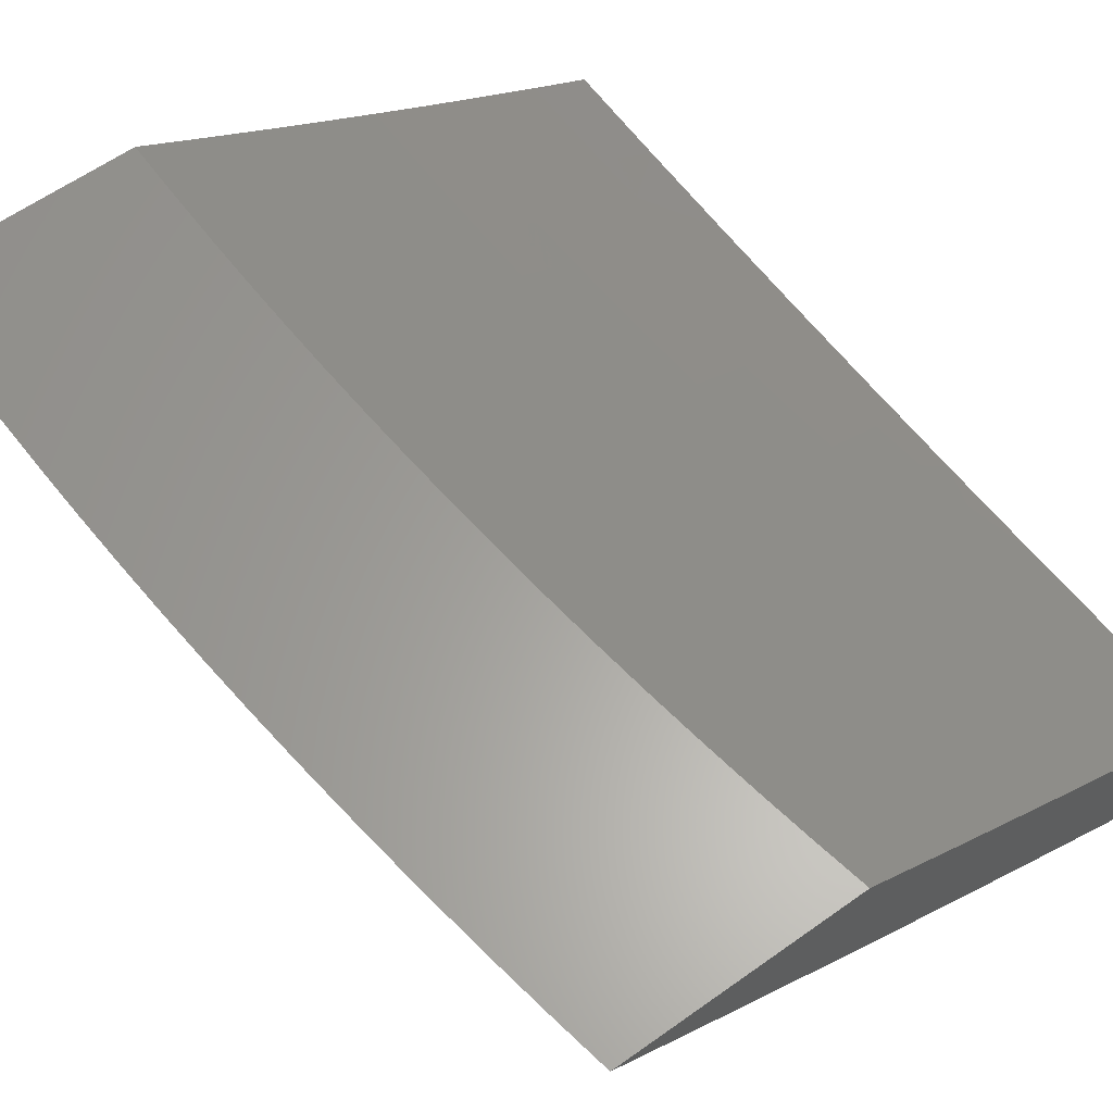
<metadata>
{"format":"stl","ext":"stl","renderer":"f3d","projection":"perspective","resolution":1024,"background":"white","views":[{"elev":61.9,"azim":144.2,"up":"+Z"}]}
</metadata>
<code>
# stl→obj: 413 verts, 822 faces
v 5.62 1 -10.05
v 5.706 1 -10
v 5.66 0.9828 -10.03
v 5.717 0.9381 -10
v 5.672 0.9112 -10.03
v 5.728 0.8761 -10
v 5.684 0.8398 -10.03
v 5.737 0.8139 -10
v 5.694 0.7685 -10.03
v 5.746 0.7517 -10
v 5.704 0.6975 -10.03
v 5.754 0.6894 -10
v 5.712 0.6266 -10.03
v 5.762 0.627 -10
v 5.72 0.5559 -10.03
v 5.768 0.5646 -10
v 5.774 0.5021 -10
v 5.727 0.4854 -10.03
v 5.78 0.4395 -10
v 5.733 0.4152 -10.03
v 5.784 0.3768 -10
v 5.737 0.3453 -10.03
v 5.788 0.3141 -10
v 5.741 0.2756 -10.03
v 5.792 0.2514 -10
v 5.744 0.2063 -10.03
v 5.794 0.1886 -10
v 5.747 0.1372 -10.03
v 5.796 0.1257 -10
v 5.748 0.06842 -10.03
v 5.797 0.06288 -10
v 5.797 0 -10
v 5.7 1.08e-33 -10.06
v 5.699 0.06784 -10.06
v 5.697 0.136 -10.06
v 5.695 0.2045 -10.06
v 5.692 0.2733 -10.06
v 5.688 0.3423 -10.06
v 5.684 0.4117 -10.06
v 5.678 0.4813 -10.06
v 5.671 0.5511 -10.06
v 5.664 0.6212 -10.06
v 5.655 0.6915 -10.06
v 5.646 0.762 -10.06
v 5.635 0.8326 -10.06
v 5.624 0.9034 -10.06
v 5.611 0.9744 -10.06
v 5.563 0.966 -10.09
v 5.532 1 -10.1
v 5.514 0.9575 -10.12
v 5.445 1 -10.15
v 5.465 0.9491 -10.15
v 5.417 0.9406 -10.18
v 5.429 0.8721 -10.18
v 5.38 0.8642 -10.2
v 5.39 0.7965 -10.2
v 5.341 0.7892 -10.23
v 5.351 0.7222 -10.23
v 5.302 0.7156 -10.26
v 5.311 0.6494 -10.26
v 5.261 0.6433 -10.29
v 5.269 0.5779 -10.29
v 5.219 0.5725 -10.32
v 5.226 0.5079 -10.32
v 5.176 0.503 -10.34
v 5.182 0.4393 -10.34
v 5.132 0.435 -10.37
v 5.137 0.3721 -10.37
v 5.087 0.3685 -10.4
v 5.091 0.3064 -10.4
v 5.041 0.3034 -10.42
v 5.044 0.2422 -10.42
v 5 0.2505 -10.44
v 5.047 0.1812 -10.42
v 5 0.1253 -10.45
v 5.049 0.1205 -10.42
v 5.05 0.06012 -10.42
v 5.099 0.1217 -10.4
v 5.101 0.06072 -10.4
v 5.15 0.1229 -10.37
v 5.151 0.06132 -10.37
v 5.2 0.1241 -10.34
v 5.201 0.06192 -10.34
v 5.25 0.1253 -10.32
v 5.251 0.06252 -10.32
v 5.3 0.1265 -10.29
v 5.302 0.06311 -10.29
v 5.35 0.1277 -10.26
v 5.352 0.06371 -10.26
v 5.4 0.1289 -10.23
v 5.401 0.0643 -10.23
v 5.45 0.1301 -10.2
v 5.451 0.06489 -10.2
v 5.5 0.1313 -10.18
v 5.501 0.06549 -10.18
v 5.549 0.1325 -10.15
v 5.551 0.06608 -10.15
v 5.599 0.1337 -10.12
v 5.6 0.06667 -10.12
v 5.648 0.1348 -10.09
v 5.649 0.06725 -10.09
v 5.601 1.587e-33 -10.12
v 5.503 1.654e-33 -10.18
v 5.403 1.411e-33 -10.23
v 5.303 9.921e-34 -10.29
v 5.203 5.291e-34 -10.34
v 5.102 1.543e-34 -10.4
v 5 0 -10.45
v 5 0.3756 -10.44
v 5.037 0.3648 -10.42
v 5.082 0.4308 -10.4
v 5.126 0.4982 -10.37
v 5.169 0.567 -10.34
v 5.211 0.6372 -10.32
v 5.252 0.7089 -10.29
v 5.292 0.7819 -10.26
v 5.33 0.8563 -10.23
v 5.368 0.9321 -10.2
v 5.357 1 -10.2
v 5.032 0.4265 -10.42
v 5 0.5007 -10.43
v 5.026 0.4884 -10.42
v 5.019 0.5505 -10.42
v 5.069 0.556 -10.4
v 5.062 0.6189 -10.4
v 5.112 0.625 -10.37
v 5.103 0.6887 -10.37
v 5.153 0.6955 -10.34
v 5.143 0.76 -10.34
v 5.193 0.7673 -10.32
v 5.182 0.8326 -10.32
v 5.232 0.8405 -10.29
v 5.22 0.9065 -10.29
v 5.269 0.9151 -10.26
v 5.257 0.9817 -10.26
v 5.306 0.9909 -10.23
v 5.268 1 -10.25
v 5 0.6257 -10.43
v 5.012 0.6128 -10.42
v 5.053 0.682 -10.4
v 5.094 0.7526 -10.37
v 5.133 0.8246 -10.34
v 5.171 0.8979 -10.32
v 5.208 0.9726 -10.29
v 5.003 0.6753 -10.42
v 5 0.7506 -10.42
v 5.044 0.7453 -10.4
v 5.034 0.8086 -10.4
v 5.083 0.8166 -10.37
v 5.072 0.8808 -10.37
v 5.122 0.8894 -10.34
v 5.109 0.9542 -10.34
v 5.159 0.9634 -10.32
v 5.09 1 -10.35
v 5.179 1 -10.3
v 5 0.8754 -10.41
v 5.022 0.8722 -10.4
v 5.06 0.945 -10.37
v 5.01 0.9358 -10.4
v 5 1 -10.39
v 5.575 0.8956 -10.09
v 5.586 0.8254 -10.09
v 5.597 0.7554 -10.09
v 5.606 0.6855 -10.09
v 5.615 0.6158 -10.09
v 5.622 0.5464 -10.09
v 5.629 0.4771 -10.09
v 5.634 0.4081 -10.09
v 5.639 0.3394 -10.09
v 5.643 0.2709 -10.09
v 5.646 0.2027 -10.09
v 5.526 0.8878 -10.12
v 5.538 0.8182 -10.12
v 5.548 0.7488 -10.12
v 5.557 0.6795 -10.12
v 5.566 0.6105 -10.12
v 5.573 0.5416 -10.12
v 5.579 0.473 -10.12
v 5.585 0.4046 -10.12
v 5.59 0.3364 -10.12
v 5.594 0.2685 -10.12
v 5.597 0.2009 -10.12
v 5.478 0.88 -10.15
v 5.489 0.811 -10.15
v 5.499 0.7422 -10.15
v 5.508 0.6735 -10.15
v 5.516 0.6051 -10.15
v 5.524 0.5368 -10.15
v 5.53 0.4688 -10.15
v 5.536 0.401 -10.15
v 5.54 0.3334 -10.15
v 5.544 0.2662 -10.15
v 5.547 0.1992 -10.15
v 5.319 0.9236 -10.23
v 5.281 0.8484 -10.26
v 5.44 0.8037 -10.18
v 5.4 0.7289 -10.2
v 5.36 0.6554 -10.23
v 5.319 0.5834 -10.26
v 5.276 0.5127 -10.29
v 5.232 0.4435 -10.32
v 5.187 0.3758 -10.34
v 5.142 0.3094 -10.37
v 5.095 0.2446 -10.4
v 5.242 0.7746 -10.29
v 5.203 0.7022 -10.32
v 5.161 0.6311 -10.34
v 5.119 0.5615 -10.37
v 5.076 0.4933 -10.4
v 5.45 0.7355 -10.18
v 5.459 0.6675 -10.18
v 5.467 0.5997 -10.18
v 5.474 0.532 -10.18
v 5.481 0.4646 -10.18
v 5.486 0.3974 -10.18
v 5.491 0.3305 -10.18
v 5.495 0.2638 -10.18
v 5.498 0.1974 -10.18
v 5.41 0.6615 -10.2
v 5.368 0.5888 -10.23
v 5.326 0.5176 -10.26
v 5.282 0.4477 -10.29
v 5.237 0.3794 -10.32
v 5.192 0.3125 -10.34
v 5.145 0.247 -10.37
v 5.098 0.183 -10.4
v 5.418 0.5942 -10.2
v 5.425 0.5272 -10.2
v 5.431 0.4604 -10.2
v 5.437 0.3938 -10.2
v 5.441 0.3275 -10.2
v 5.445 0.2614 -10.2
v 5.448 0.1956 -10.2
v 5.375 0.5224 -10.23
v 5.332 0.452 -10.26
v 5.287 0.383 -10.29
v 5.242 0.3155 -10.32
v 5.195 0.2494 -10.34
v 5.148 0.1848 -10.37
v 5.382 0.4562 -10.23
v 5.387 0.3902 -10.23
v 5.392 0.3245 -10.23
v 5.395 0.259 -10.23
v 5.398 0.1938 -10.23
v 5.337 0.3866 -10.26
v 5.292 0.3185 -10.29
v 5.246 0.2518 -10.32
v 5.198 0.1866 -10.34
v 5.342 0.3215 -10.26
v 5.345 0.2566 -10.26
v 5.348 0.192 -10.26
v 5.296 0.2542 -10.29
v 5.248 0.1884 -10.32
v 5.298 0.1902 -10.29
v 5.47 -2.065e-34 -10.04
v 5.536 0 -10
v 5.502 0.0655 -10.02
v 5.535 0.06292 -10
v 5.534 0.1258 -10
v 5.501 0.1313 -10.02
v 5.532 0.1887 -10
v 5.499 0.1974 -10.02
v 5.53 0.2515 -10
v 5.496 0.2638 -10.02
v 5.526 0.3143 -10
v 5.492 0.3305 -10.02
v 5.522 0.377 -10
v 5.488 0.3975 -10.02
v 5.517 0.4397 -10
v 5.482 0.4647 -10.02
v 5.512 0.5023 -10
v 5.479 0.4984 -10.02
v 5.476 0.5321 -10.02
v 5.443 0.5289 -10.04
v 5.435 0.5962 -10.04
v 5.369 0.5889 -10.08
v 5.361 0.6555 -10.08
v 5.295 0.6474 -10.11
v 5.286 0.7134 -10.11
v 5.22 0.7045 -10.15
v 5.21 0.7698 -10.15
v 5.144 0.76 -10.19
v 5.133 0.8247 -10.19
v 5.067 0.814 -10.22
v 5.056 0.878 -10.22
v 5 0.8754 -10.25
v 5.044 0.942 -10.22
v 5 1 -10.24
v 5.111 1 -10.18
v 5.11 0.9543 -10.19
v 5.176 0.9666 -10.15
v 5.188 0.9009 -10.15
v 5.254 0.9123 -10.11
v 5.266 0.8459 -10.11
v 5.331 0.8565 -10.08
v 5.342 0.7893 -10.08
v 5.408 0.7991 -10.04
v 5.418 0.7312 -10.04
v 5.451 0.7357 -10.02
v 5.46 0.6676 -10.02
v 5.491 0.6896 -10
v 5.498 0.6273 -10
v 5.468 0.5998 -10.02
v 5.505 0.5648 -10
v 5.482 0.7519 -10
v 5.441 0.8039 -10.02
v 5.397 0.867 -10.04
v 5.32 0.9238 -10.08
v 5.241 0.9789 -10.11
v 5.222 1 -10.12
v 5.473 0.8141 -10
v 5.43 0.8723 -10.02
v 5.385 0.9351 -10.04
v 5.331 1 -10.06
v 5.307 0.9911 -10.08
v 5.463 0.8762 -10
v 5.452 0.9381 -10
v 5.418 0.9408 -10.02
v 5.44 1 -10
v 5 0.7506 -10.27
v 5.077 0.7502 -10.22
v 5.153 0.6955 -10.19
v 5.229 0.6393 -10.15
v 5.303 0.5816 -10.11
v 5.376 0.5225 -10.08
v 5.446 0.4954 -10.04
v 5 0.6257 -10.27
v 5.02 0.6775 -10.26
v 5.011 0.7404 -10.26
v 5.087 0.6865 -10.22
v 5.162 0.6312 -10.19
v 5.236 0.5743 -10.15
v 5.31 0.516 -10.11
v 5.38 0.4893 -10.08
v 5.449 0.4619 -10.04
v 5 0.5007 -10.28
v 5.036 0.5524 -10.26
v 5.028 0.6149 -10.26
v 5.095 0.623 -10.22
v 5 0.3756 -10.29
v 5.046 0.459 -10.26
v 5.043 0.4901 -10.26
v 5.11 0.4966 -10.22
v 5.103 0.5597 -10.22
v 5.177 0.5031 -10.19
v 5.17 0.567 -10.19
v 5.243 0.5096 -10.15
v 5 0.2505 -10.29
v 5.058 0.3044 -10.26
v 5.054 0.3661 -10.26
v 5.049 0.428 -10.26
v 5.121 0.3709 -10.22
v 5.116 0.4336 -10.22
v 5.188 0.3758 -10.19
v 5.183 0.4393 -10.19
v 5.255 0.3806 -10.15
v 5.25 0.445 -10.15
v 5.322 0.3855 -10.11
v 5.316 0.4506 -10.11
v 5.388 0.3903 -10.08
v 5.383 0.4563 -10.08
v 5.454 0.3951 -10.04
v 5 0.1253 -10.29
v 5.064 0.1818 -10.26
v 5.061 0.243 -10.26
v 5.129 0.2462 -10.22
v 5.125 0.3085 -10.22
v 5.196 0.2494 -10.19
v 5.192 0.3125 -10.19
v 5.263 0.2527 -10.15
v 5.259 0.3165 -10.15
v 5.33 0.2559 -10.11
v 5.326 0.3205 -10.11
v 5.396 0.2591 -10.08
v 5.393 0.3245 -10.08
v 5.463 0.2623 -10.04
v 5.459 0.3285 -10.04
v 5 0 -10.3
v 5.067 0.06032 -10.26
v 5.066 0.1209 -10.26
v 5.133 0.1225 -10.22
v 5.132 0.1842 -10.22
v 5.201 0.1241 -10.19
v 5.199 0.1867 -10.19
v 5.268 0.1257 -10.15
v 5.266 0.1891 -10.15
v 5.335 0.1273 -10.11
v 5.333 0.1915 -10.11
v 5.401 0.1289 -10.08
v 5.399 0.1939 -10.08
v 5.468 0.1305 -10.04
v 5.466 0.1962 -10.04
v 5.068 -1.446e-33 -10.26
v 5.135 0.06112 -10.22
v 5.135 -2.124e-33 -10.22
v 5.202 0.06192 -10.19
v 5.203 -2.213e-33 -10.19
v 5.269 0.06272 -10.15
v 5.27 -1.888e-33 -10.15
v 5.336 0.06352 -10.11
v 5.337 -1.328e-33 -10.11
v 5.402 0.06431 -10.08
v 5.403 -7.08e-34 -10.08
v 5.469 0.0651 -10.04
v 5.113 0.4651 -10.22
v 5.18 0.4712 -10.19
v 5.247 0.4772 -10.15
v 5.313 0.4833 -10.11
v 5.427 0.6636 -10.04
v 5.352 0.7224 -10.08
v 5.276 0.7796 -10.11
v 5.2 0.8353 -10.15
v 5.122 0.8894 -10.19
f 1 2 3
f 3 2 4
f 3 4 5
f 5 4 6
f 5 6 7
f 7 6 8
f 7 8 9
f 9 8 10
f 9 10 11
f 11 10 12
f 11 12 13
f 13 12 14
f 13 14 15
f 15 14 16
f 15 16 17
f 15 17 18
f 18 17 19
f 18 19 20
f 20 19 21
f 20 21 22
f 22 21 23
f 22 23 24
f 24 23 25
f 24 25 26
f 26 25 27
f 26 27 28
f 28 27 29
f 28 29 30
f 30 29 31
f 30 31 32
f 32 33 30
f 30 33 34
f 30 34 28
f 28 34 35
f 28 35 26
f 26 35 36
f 26 36 24
f 24 36 37
f 24 37 22
f 22 37 38
f 22 38 20
f 20 38 39
f 20 39 18
f 18 39 40
f 18 40 15
f 15 40 41
f 15 41 13
f 13 41 42
f 13 42 11
f 11 42 43
f 11 43 9
f 9 43 44
f 9 44 7
f 7 44 45
f 7 45 5
f 5 45 46
f 5 46 3
f 3 46 47
f 3 47 1
f 1 47 48
f 1 48 49
f 49 48 50
f 49 50 51
f 51 50 52
f 51 52 53
f 53 52 54
f 53 54 55
f 55 54 56
f 55 56 57
f 57 56 58
f 57 58 59
f 59 58 60
f 59 60 61
f 61 60 62
f 61 62 63
f 63 62 64
f 63 64 65
f 65 64 66
f 65 66 67
f 67 66 68
f 67 68 69
f 69 68 70
f 69 70 71
f 71 70 72
f 71 72 73
f 73 72 74
f 73 74 75
f 75 74 76
f 75 76 77
f 77 76 78
f 77 78 79
f 79 78 80
f 79 80 81
f 81 80 82
f 81 82 83
f 83 82 84
f 83 84 85
f 85 84 86
f 85 86 87
f 87 86 88
f 87 88 89
f 89 88 90
f 89 90 91
f 91 90 92
f 91 92 93
f 93 92 94
f 93 94 95
f 95 94 96
f 95 96 97
f 97 96 98
f 97 98 99
f 99 98 100
f 99 100 101
f 101 100 35
f 101 35 34
f 34 33 101
f 101 33 102
f 101 102 99
f 99 102 97
f 102 103 97
f 97 103 95
f 95 103 93
f 93 103 104
f 93 104 91
f 91 104 89
f 104 105 89
f 89 105 87
f 87 105 85
f 85 105 106
f 85 106 83
f 83 106 81
f 106 107 81
f 81 107 79
f 79 107 77
f 77 107 108
f 77 108 75
f 73 109 71
f 71 109 110
f 71 110 69
f 69 110 111
f 69 111 67
f 67 111 112
f 67 112 65
f 65 112 113
f 65 113 63
f 63 113 114
f 63 114 61
f 61 114 115
f 61 115 59
f 59 115 116
f 59 116 57
f 57 116 117
f 57 117 55
f 55 117 118
f 55 118 53
f 53 118 119
f 53 119 51
f 110 109 120
f 120 109 121
f 120 121 122
f 122 121 123
f 122 123 124
f 124 123 125
f 124 125 126
f 126 125 127
f 126 127 128
f 128 127 129
f 128 129 130
f 130 129 131
f 130 131 132
f 132 131 133
f 132 133 134
f 134 133 135
f 134 135 136
f 136 135 137
f 136 137 119
f 121 138 123
f 123 138 139
f 123 139 125
f 125 139 140
f 125 140 127
f 127 140 141
f 127 141 129
f 129 141 142
f 129 142 131
f 131 142 143
f 131 143 133
f 133 143 144
f 133 144 135
f 135 144 137
f 139 138 145
f 145 138 146
f 145 146 147
f 147 146 148
f 147 148 149
f 149 148 150
f 149 150 151
f 151 150 152
f 151 152 153
f 153 152 154
f 153 154 155
f 146 156 148
f 148 156 157
f 148 157 150
f 150 157 158
f 150 158 152
f 152 158 154
f 157 156 159
f 159 156 160
f 159 160 158
f 158 160 154
f 153 155 144
f 144 155 137
f 48 47 161
f 161 47 46
f 161 46 162
f 162 46 45
f 162 45 163
f 163 45 44
f 163 44 164
f 164 44 43
f 164 43 165
f 165 43 42
f 165 42 166
f 166 42 41
f 166 41 167
f 167 41 40
f 167 40 168
f 168 40 39
f 168 39 169
f 169 39 38
f 169 38 170
f 170 38 37
f 170 37 171
f 171 37 36
f 171 36 100
f 100 36 35
f 50 48 172
f 172 48 161
f 172 161 173
f 173 161 162
f 173 162 174
f 174 162 163
f 174 163 175
f 175 163 164
f 175 164 176
f 176 164 165
f 176 165 177
f 177 165 166
f 177 166 178
f 178 166 167
f 178 167 179
f 179 167 168
f 179 168 180
f 180 168 169
f 180 169 181
f 181 169 170
f 181 170 182
f 182 170 171
f 182 171 98
f 98 171 100
f 52 50 183
f 183 50 172
f 183 172 184
f 184 172 173
f 184 173 185
f 185 173 174
f 185 174 186
f 186 174 175
f 186 175 187
f 187 175 176
f 187 176 188
f 188 176 177
f 188 177 189
f 189 177 178
f 189 178 190
f 190 178 179
f 190 179 191
f 191 179 180
f 191 180 192
f 192 180 181
f 192 181 193
f 193 181 182
f 193 182 96
f 96 182 98
f 136 119 118
f 134 136 194
f 194 136 118
f 194 118 117
f 134 194 195
f 195 194 117
f 195 117 116
f 153 144 143
f 153 143 151
f 151 143 142
f 151 142 149
f 149 142 141
f 149 141 147
f 147 141 140
f 147 140 145
f 145 140 139
f 159 158 157
f 52 183 54
f 54 183 196
f 54 196 56
f 56 196 197
f 56 197 58
f 58 197 198
f 58 198 60
f 60 198 199
f 60 199 62
f 62 199 200
f 62 200 64
f 64 200 201
f 64 201 66
f 66 201 202
f 66 202 68
f 68 202 203
f 68 203 70
f 70 203 204
f 70 204 72
f 72 204 74
f 196 183 184
f 134 195 132
f 132 195 205
f 132 205 130
f 130 205 206
f 130 206 128
f 128 206 207
f 128 207 126
f 126 207 208
f 126 208 124
f 124 208 209
f 124 209 122
f 122 209 120
f 205 195 116
f 196 184 210
f 210 184 185
f 210 185 211
f 211 185 186
f 211 186 212
f 212 186 187
f 212 187 213
f 213 187 188
f 213 188 214
f 214 188 189
f 214 189 215
f 215 189 190
f 215 190 216
f 216 190 191
f 216 191 217
f 217 191 192
f 217 192 218
f 218 192 193
f 218 193 94
f 94 193 96
f 206 205 115
f 115 205 116
f 196 210 197
f 197 210 219
f 197 219 198
f 198 219 220
f 198 220 199
f 199 220 221
f 199 221 200
f 200 221 222
f 200 222 201
f 201 222 223
f 201 223 202
f 202 223 224
f 202 224 203
f 203 224 225
f 203 225 204
f 204 225 226
f 204 226 74
f 74 226 76
f 219 210 211
f 207 206 114
f 114 206 115
f 219 211 227
f 227 211 212
f 227 212 228
f 228 212 213
f 228 213 229
f 229 213 214
f 229 214 230
f 230 214 215
f 230 215 231
f 231 215 216
f 231 216 232
f 232 216 217
f 232 217 233
f 233 217 218
f 233 218 92
f 92 218 94
f 208 207 113
f 113 207 114
f 219 227 220
f 220 227 234
f 220 234 221
f 221 234 235
f 221 235 222
f 222 235 236
f 222 236 223
f 223 236 237
f 223 237 224
f 224 237 238
f 224 238 225
f 225 238 239
f 225 239 226
f 226 239 78
f 226 78 76
f 234 227 228
f 209 208 112
f 112 208 113
f 234 228 240
f 240 228 229
f 240 229 241
f 241 229 230
f 241 230 242
f 242 230 231
f 242 231 243
f 243 231 232
f 243 232 244
f 244 232 233
f 244 233 90
f 90 233 92
f 120 209 111
f 111 209 112
f 234 240 235
f 235 240 245
f 235 245 236
f 236 245 246
f 236 246 237
f 237 246 247
f 237 247 238
f 238 247 248
f 238 248 239
f 239 248 80
f 239 80 78
f 245 240 241
f 110 120 111
f 245 241 249
f 249 241 242
f 249 242 250
f 250 242 243
f 250 243 251
f 251 243 244
f 251 244 88
f 88 244 90
f 245 249 246
f 246 249 252
f 246 252 247
f 247 252 253
f 247 253 248
f 248 253 82
f 248 82 80
f 252 249 250
f 252 250 254
f 254 250 251
f 254 251 86
f 86 251 88
f 252 254 253
f 253 254 84
f 253 84 82
f 84 254 86
f 255 256 257
f 257 256 258
f 257 258 259
f 257 259 260
f 260 259 261
f 260 261 262
f 262 261 263
f 262 263 264
f 264 263 265
f 264 265 266
f 266 265 267
f 266 267 268
f 268 267 269
f 268 269 270
f 270 269 271
f 270 271 272
f 272 271 273
f 272 273 274
f 274 273 275
f 274 275 276
f 276 275 277
f 276 277 278
f 278 277 279
f 278 279 280
f 280 279 281
f 280 281 282
f 282 281 283
f 282 283 284
f 284 283 285
f 284 285 286
f 286 285 287
f 286 287 288
f 288 287 289
f 289 287 290
f 289 290 291
f 291 290 292
f 291 292 293
f 293 292 294
f 293 294 295
f 295 294 296
f 295 296 297
f 297 296 298
f 297 298 299
f 299 298 300
f 299 300 301
f 301 300 302
f 302 300 303
f 302 303 304
f 304 303 273
f 304 273 271
f 301 305 299
f 299 305 306
f 299 306 297
f 297 306 307
f 297 307 295
f 295 307 308
f 295 308 293
f 293 308 309
f 293 309 291
f 291 309 310
f 291 310 289
f 305 311 306
f 306 311 312
f 306 312 307
f 307 312 313
f 307 313 308
f 308 313 314
f 308 314 315
f 315 314 310
f 315 310 309
f 311 316 312
f 312 316 317
f 312 317 318
f 318 317 319
f 318 319 313
f 313 319 314
f 286 320 284
f 284 320 321
f 284 321 282
f 282 321 322
f 282 322 280
f 280 322 323
f 280 323 278
f 278 323 324
f 278 324 276
f 276 324 325
f 276 325 274
f 274 325 326
f 274 326 272
f 272 326 270
f 327 328 320
f 320 328 329
f 320 329 321
f 321 329 330
f 321 330 322
f 322 330 331
f 322 331 323
f 323 331 332
f 323 332 324
f 324 332 333
f 324 333 325
f 325 333 334
f 325 334 326
f 326 334 335
f 326 335 270
f 270 335 268
f 336 337 327
f 327 337 338
f 327 338 328
f 328 338 339
f 328 339 330
f 330 339 331
f 340 341 336
f 336 341 342
f 336 342 337
f 337 342 343
f 337 343 344
f 344 343 345
f 344 345 346
f 346 345 347
f 346 347 332
f 332 347 333
f 348 349 340
f 340 349 350
f 340 350 351
f 351 350 352
f 351 352 353
f 353 352 354
f 353 354 355
f 355 354 356
f 355 356 357
f 357 356 358
f 357 358 359
f 359 358 360
f 359 360 361
f 361 360 362
f 361 362 335
f 335 362 268
f 363 364 348
f 348 364 365
f 348 365 349
f 349 365 366
f 349 366 367
f 367 366 368
f 367 368 369
f 369 368 370
f 369 370 371
f 371 370 372
f 371 372 373
f 373 372 374
f 373 374 375
f 375 374 376
f 375 376 377
f 377 376 264
f 377 264 266
f 378 379 363
f 363 379 380
f 363 380 364
f 364 380 381
f 364 381 382
f 382 381 383
f 382 383 384
f 384 383 385
f 384 385 386
f 386 385 387
f 386 387 388
f 388 387 389
f 388 389 390
f 390 389 391
f 390 391 392
f 392 391 260
f 392 260 262
f 378 393 379
f 379 393 394
f 379 394 380
f 380 394 381
f 393 395 394
f 394 395 396
f 394 396 381
f 381 396 383
f 395 397 396
f 396 397 398
f 396 398 383
f 383 398 385
f 397 399 398
f 398 399 400
f 398 400 385
f 385 400 387
f 399 401 400
f 400 401 402
f 400 402 387
f 387 402 389
f 401 403 402
f 402 403 404
f 402 404 389
f 389 404 391
f 403 255 404
f 404 255 257
f 404 257 391
f 391 257 260
f 340 351 341
f 341 351 353
f 341 353 405
f 405 353 355
f 405 355 406
f 406 355 357
f 406 357 407
f 407 357 359
f 407 359 408
f 408 359 361
f 408 361 334
f 334 361 335
f 264 376 262
f 262 376 392
f 376 374 392
f 392 374 390
f 374 372 390
f 390 372 388
f 372 370 388
f 388 370 386
f 370 368 386
f 386 368 384
f 365 364 382
f 368 366 384
f 384 366 382
f 366 365 382
f 268 362 266
f 266 362 377
f 362 360 377
f 377 360 375
f 360 358 375
f 375 358 373
f 358 356 373
f 373 356 371
f 356 354 371
f 371 354 369
f 350 349 367
f 354 352 369
f 369 352 367
f 352 350 367
f 408 334 333
f 407 408 347
f 347 408 333
f 406 407 345
f 345 407 347
f 405 406 343
f 343 406 345
f 341 405 342
f 342 405 343
f 273 303 275
f 275 303 409
f 275 409 277
f 277 409 410
f 277 410 279
f 279 410 411
f 279 411 281
f 281 411 412
f 281 412 283
f 283 412 413
f 283 413 285
f 285 413 287
f 332 331 346
f 346 331 339
f 346 339 344
f 344 339 338
f 344 338 337
f 303 300 409
f 409 300 298
f 409 298 410
f 410 298 296
f 410 296 411
f 411 296 294
f 411 294 412
f 412 294 292
f 412 292 413
f 413 292 290
f 413 290 287
f 329 328 330
f 318 313 312
f 315 309 308
f 108 107 378
f 378 107 106
f 378 106 393
f 393 106 395
f 395 106 105
f 395 105 397
f 397 105 104
f 397 104 399
f 399 104 401
f 401 104 103
f 401 103 403
f 403 103 102
f 403 102 255
f 255 102 256
f 256 102 33
f 256 33 32
f 32 31 256
f 256 31 258
f 258 31 29
f 258 29 259
f 259 29 27
f 259 27 25
f 259 25 261
f 261 25 23
f 261 23 263
f 263 23 21
f 263 21 19
f 263 19 265
f 265 19 17
f 265 17 267
f 267 17 16
f 267 16 269
f 269 16 14
f 269 14 12
f 269 12 271
f 271 12 10
f 271 10 304
f 304 10 8
f 304 8 302
f 302 8 6
f 302 6 4
f 302 4 301
f 301 4 2
f 301 2 305
f 305 2 311
f 311 2 316
f 316 2 317
f 317 2 319
f 156 327 160
f 160 327 320
f 160 320 286
f 156 146 327
f 327 146 336
f 336 146 138
f 336 138 340
f 340 138 121
f 340 121 348
f 348 121 109
f 348 109 73
f 348 73 363
f 363 73 75
f 363 75 378
f 378 75 108
f 286 288 160
f 2 1 319
f 319 1 49
f 319 49 314
f 314 49 51
f 314 51 310
f 310 51 119
f 310 119 137
f 310 137 289
f 289 137 155
f 289 155 288
f 288 155 154
f 288 154 160

</code>
